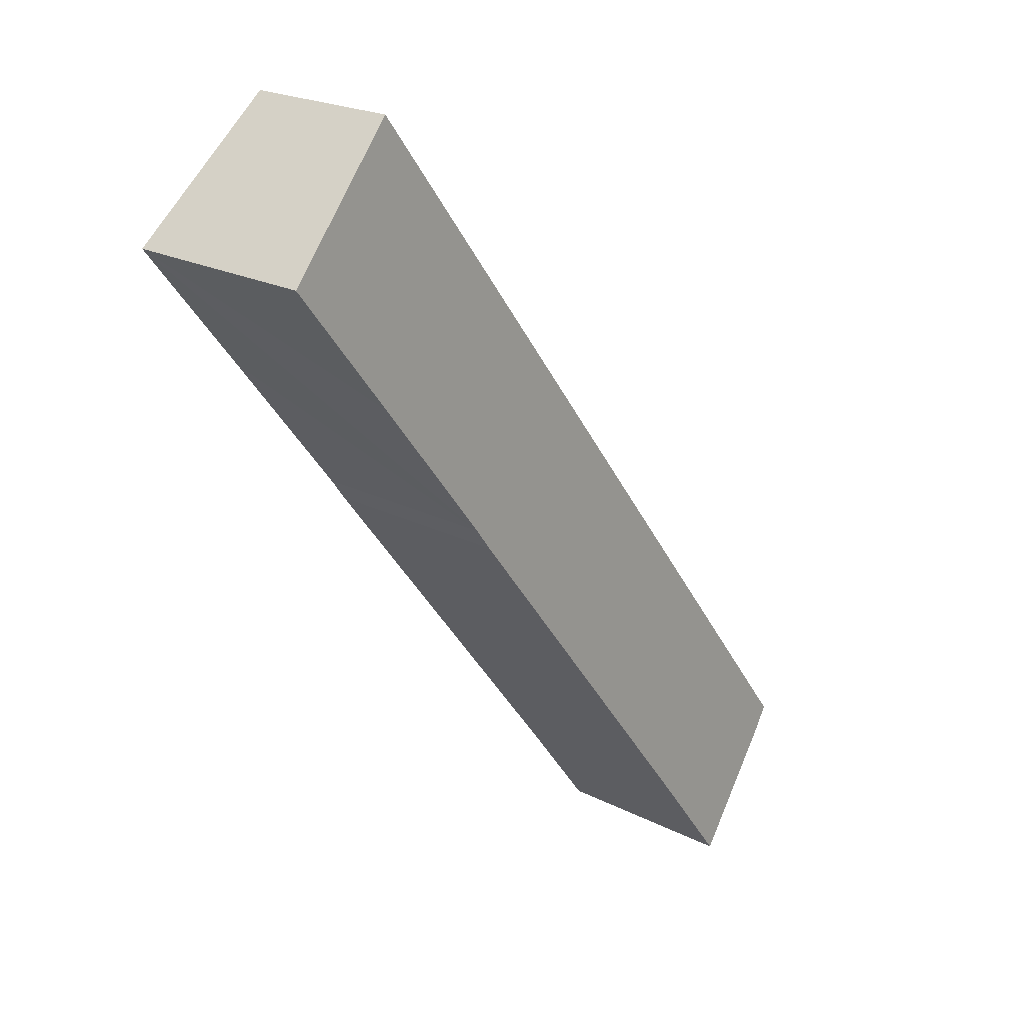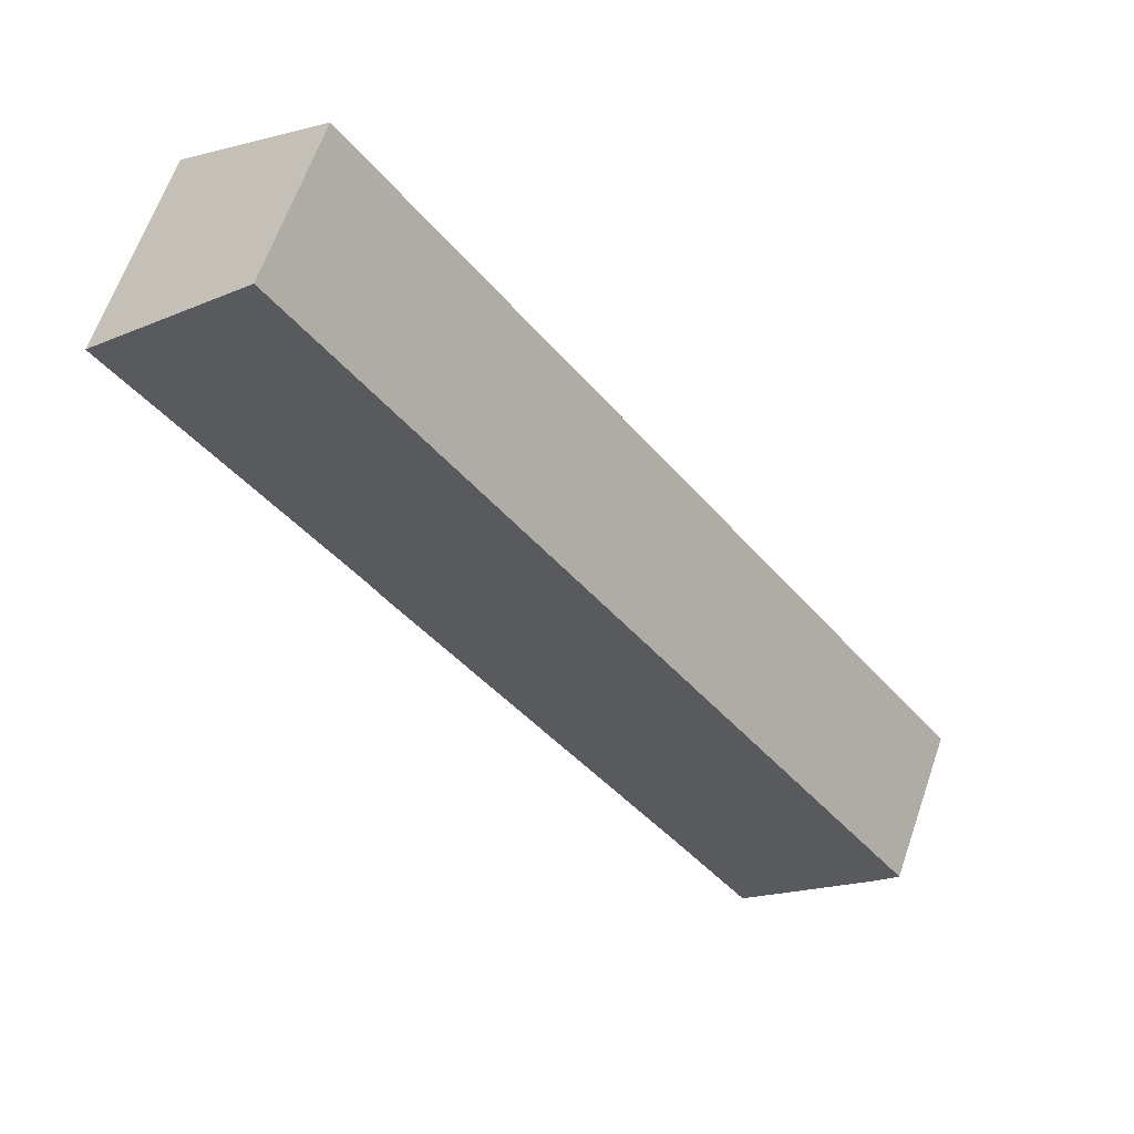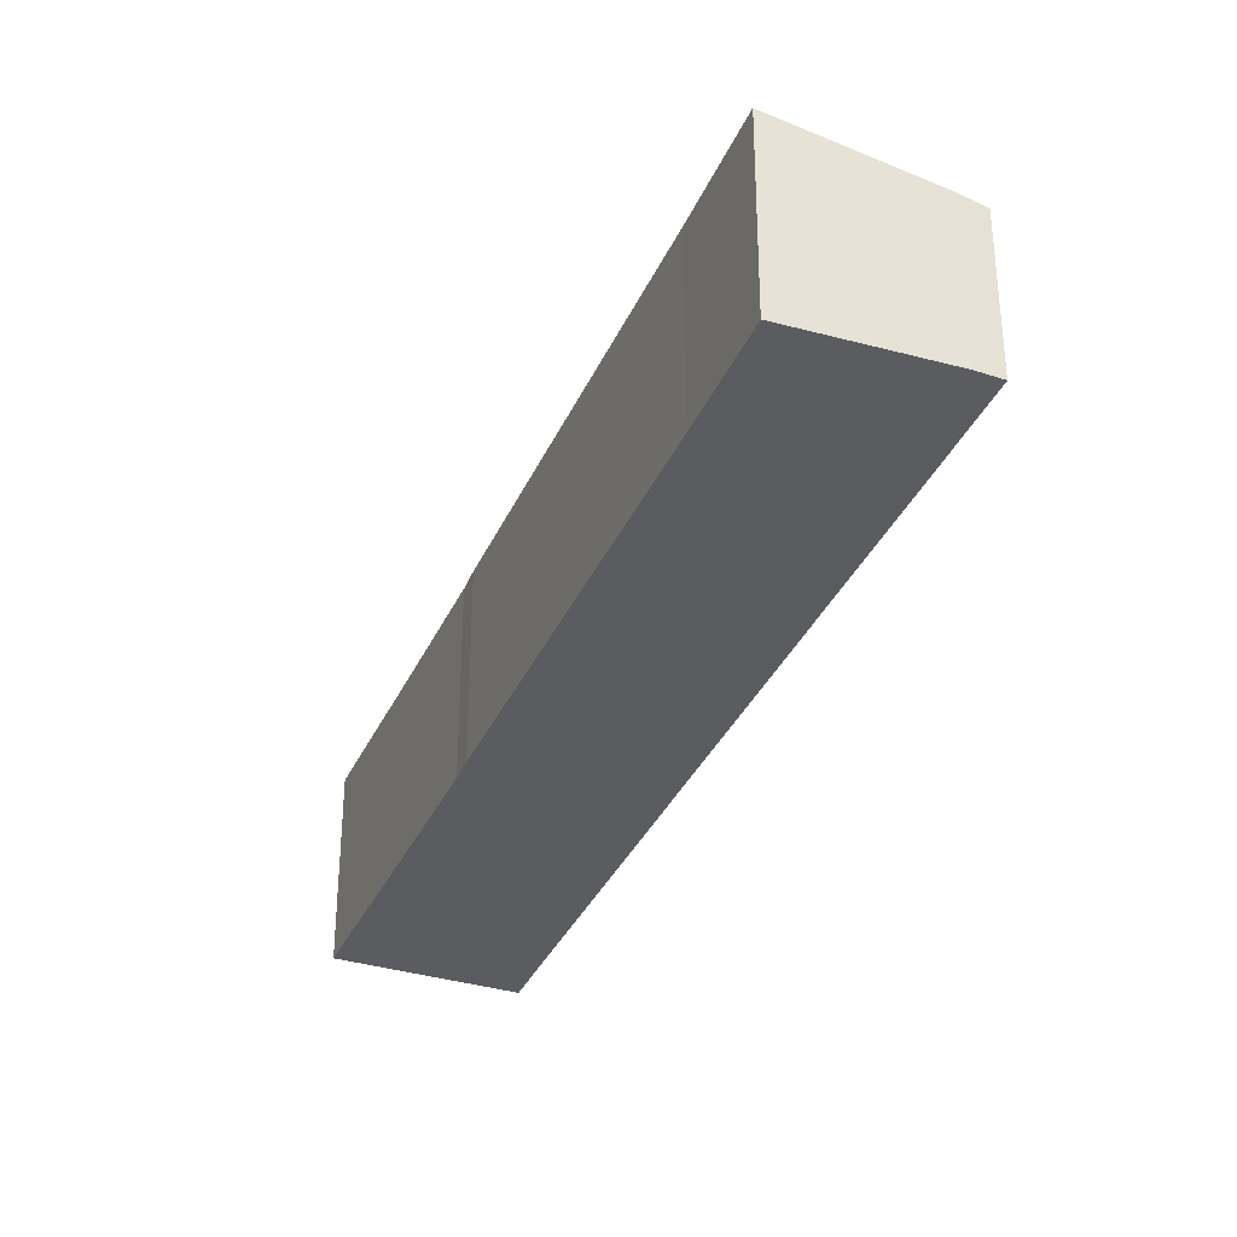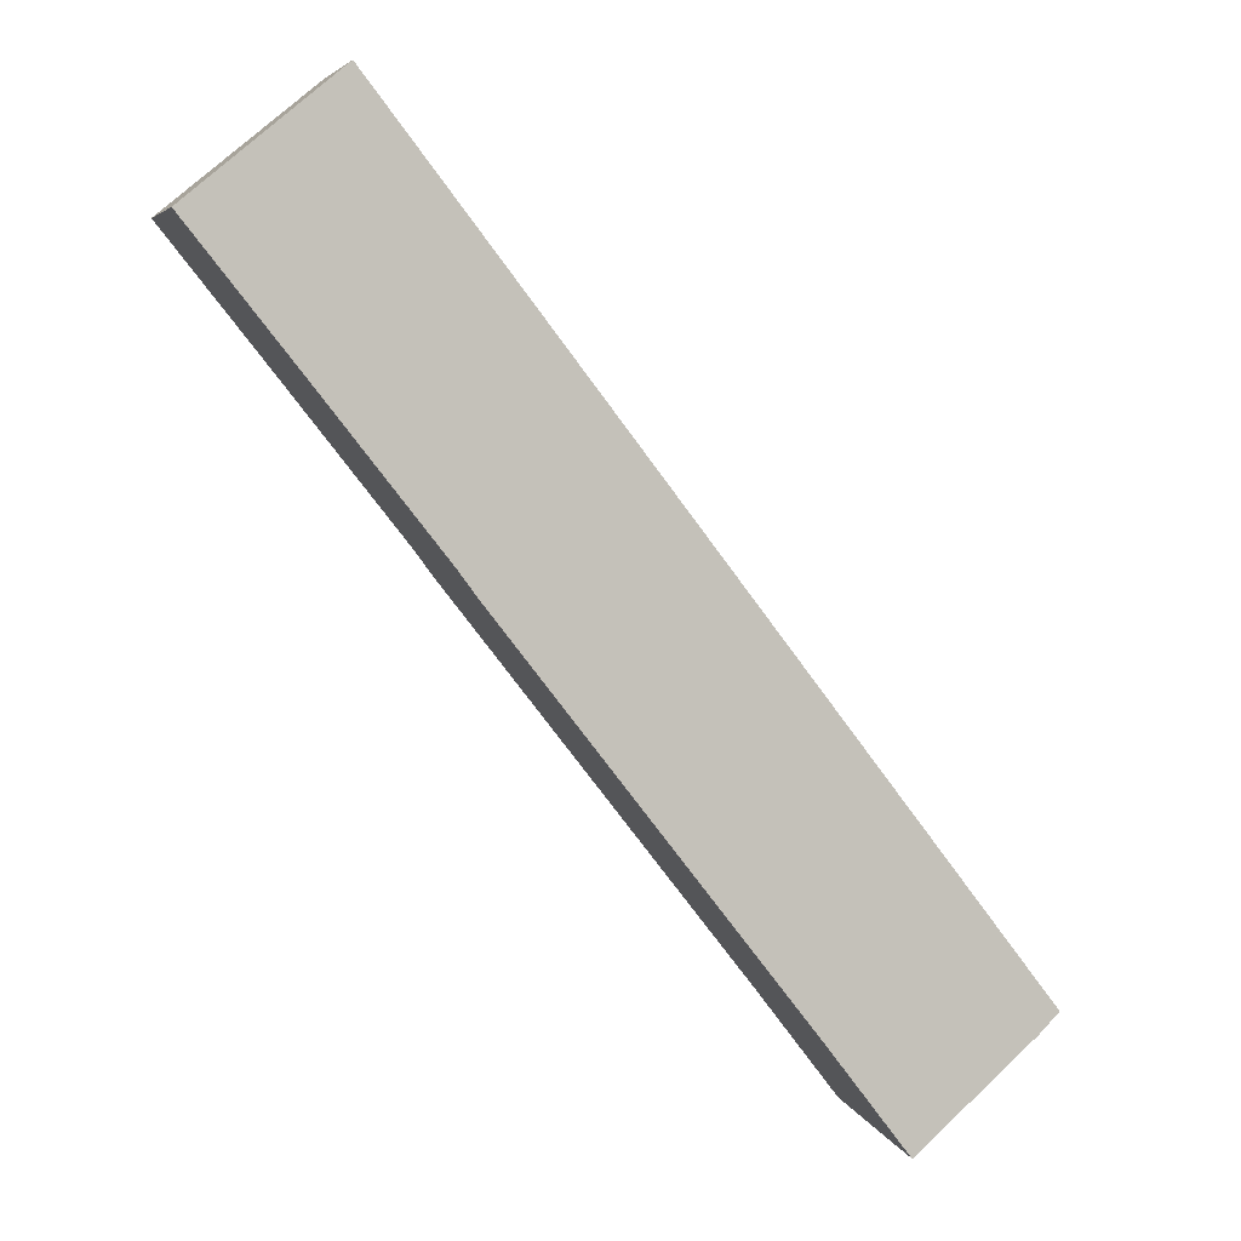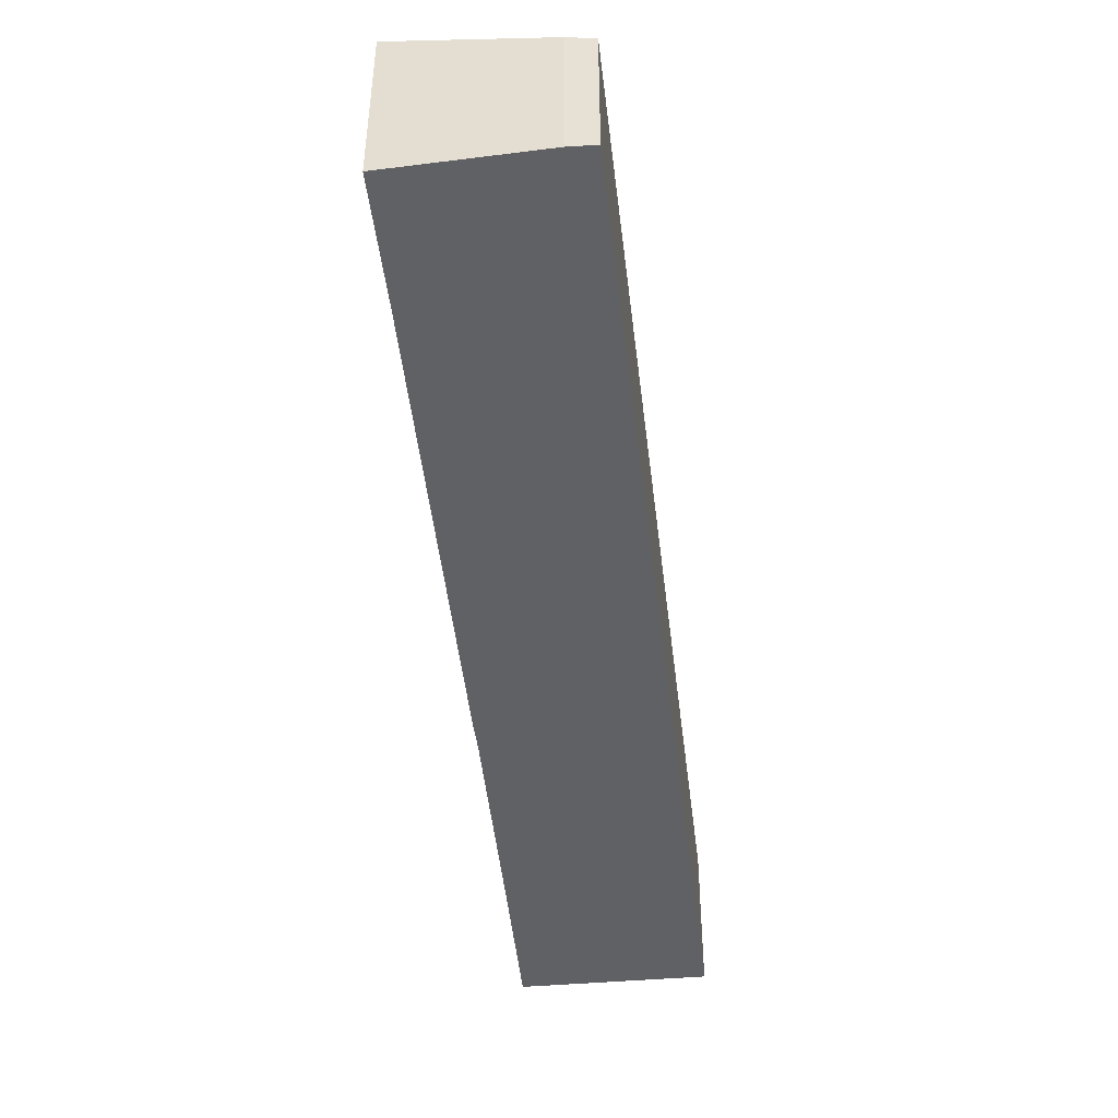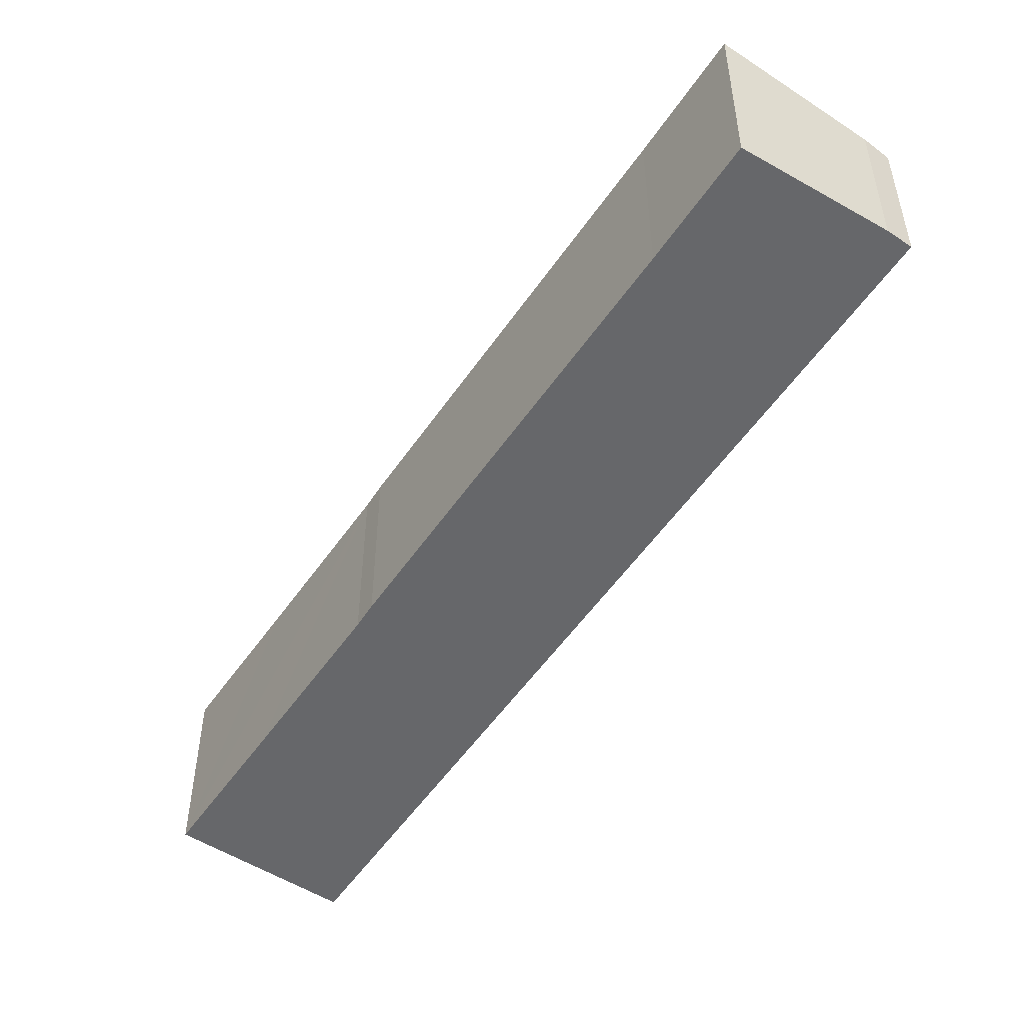
<metadata>
{"format":"obj","ext":"obj","renderer":"f3d","projection":"perspective","resolution":1024,"background":"white","views":[{"elev":21.9,"azim":131.7,"up":"+Z"},{"elev":63.9,"azim":-160.9,"up":"+Z"},{"elev":-34.2,"azim":-163.9,"up":"+Y"},{"elev":5.8,"azim":165.9,"up":"+Z"},{"elev":-48.3,"azim":-135.9,"up":"+Y"},{"elev":-52.1,"azim":-175.7,"up":"+Y"}]}
</metadata>
<code>
v  8.556 7.369 -0.187
v  20.23 7.375 15.04
v  19.61 7.381 14.18
v  2.143 6.531 -1.651
v  5.575 7.375 -4.141
v  24.62 7.387 20.7
v  23 5.992 30.12
v  28.51 7.401 25.67
v  0.8 6.2 -0.677
v  0 5.992 3.669e-16
v  0.037 5.992 0.049
v  5.575 2.536e-16 -4.141
v  0.8 4.145e-17 -0.677
v  2.143 1.011e-16 -1.651
v  0 0 0
v  23 -1.844e-15 30.12
v  0.037 -3e-18 0.049
v  28.51 -1.572e-15 25.67
v  24.62 -1.268e-15 20.7
v  20.23 -9.21e-16 15.04
v  19.61 -8.685e-16 14.18
v  8.556 1.145e-17 -0.187
g defaultobject
f 1 2 3
f 4 1 5
f 6 7 8
f 7 6 2
f 7 2 1
f 7 1 4
f 7 4 9
f 7 9 10
f 7 10 11
f 12 4 5
f 4 12 9
f 9 12 13
f 13 12 14
f 13 10 9
f 10 13 15
f 15 11 10
f 11 15 7
f 7 15 16
f 16 15 17
f 7 18 8
f 18 7 16
f 18 6 8
f 6 18 2
f 2 18 19
f 2 19 20
f 2 21 3
f 21 2 20
f 21 1 3
f 1 21 22
f 1 22 5
f 5 22 12
f 17 18 16
f 18 17 19
f 19 17 20
f 20 17 21
f 21 17 22
f 22 17 12
f 12 17 15
f 12 15 14
f 14 15 13

</code>
